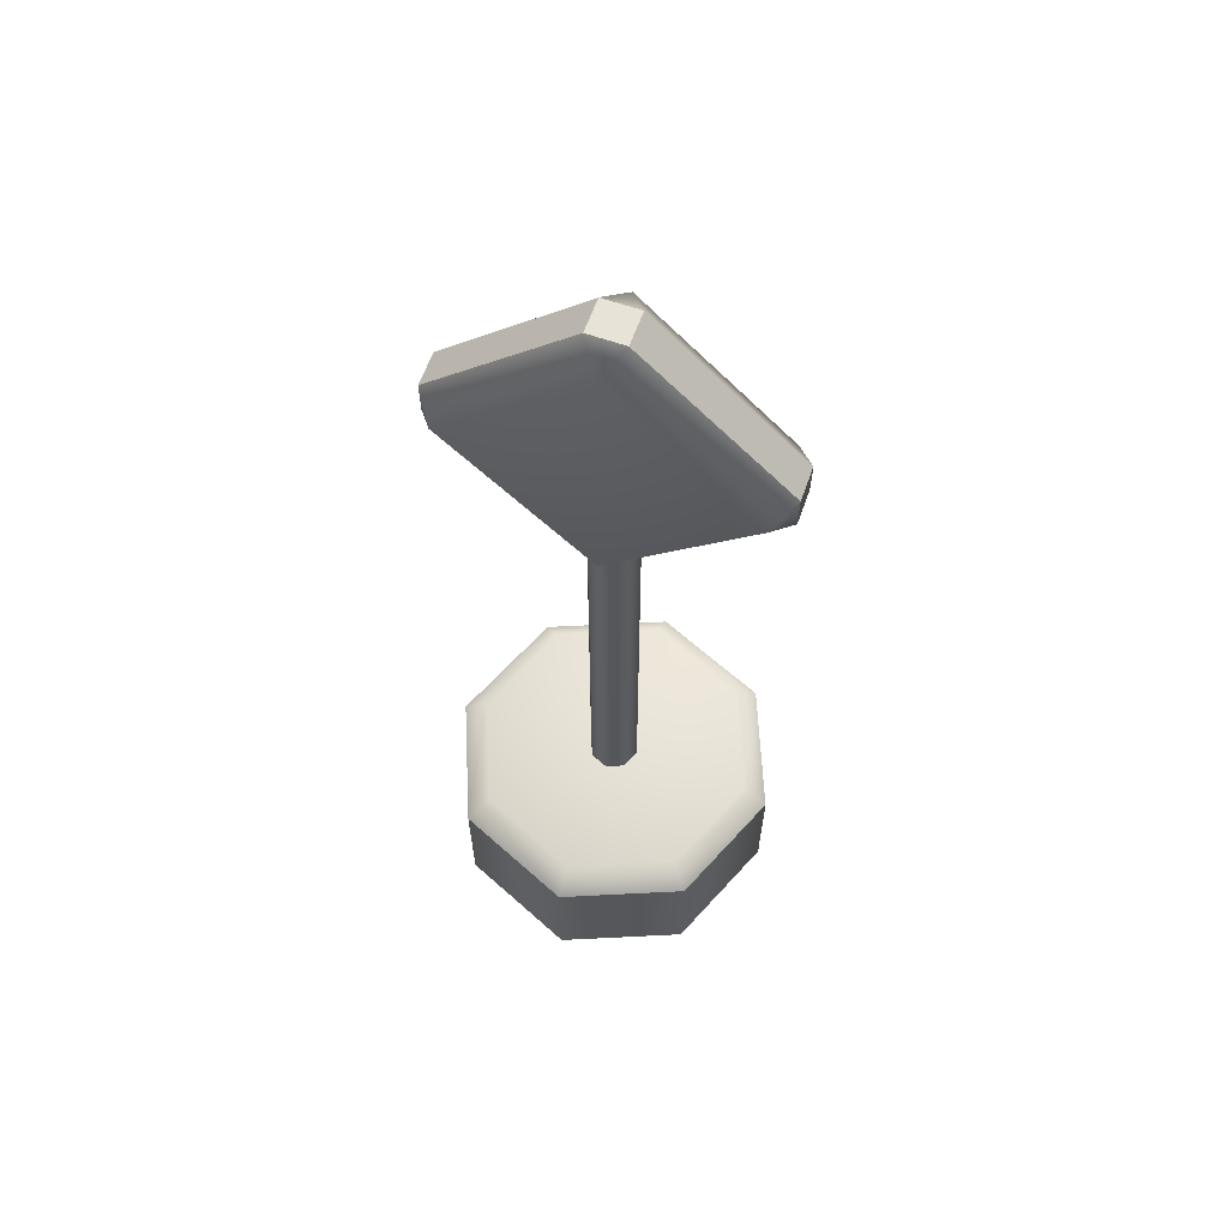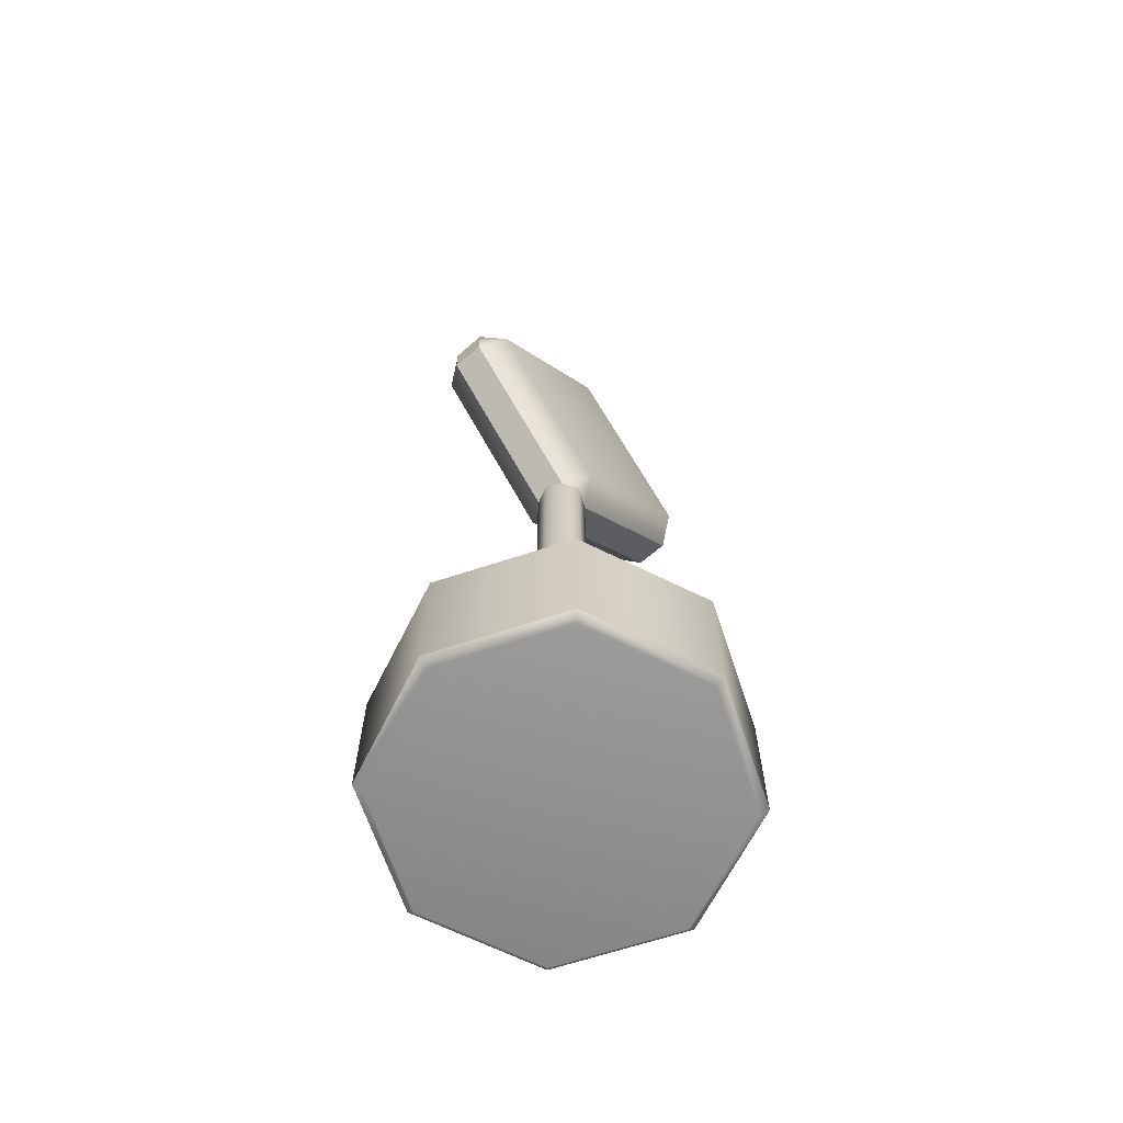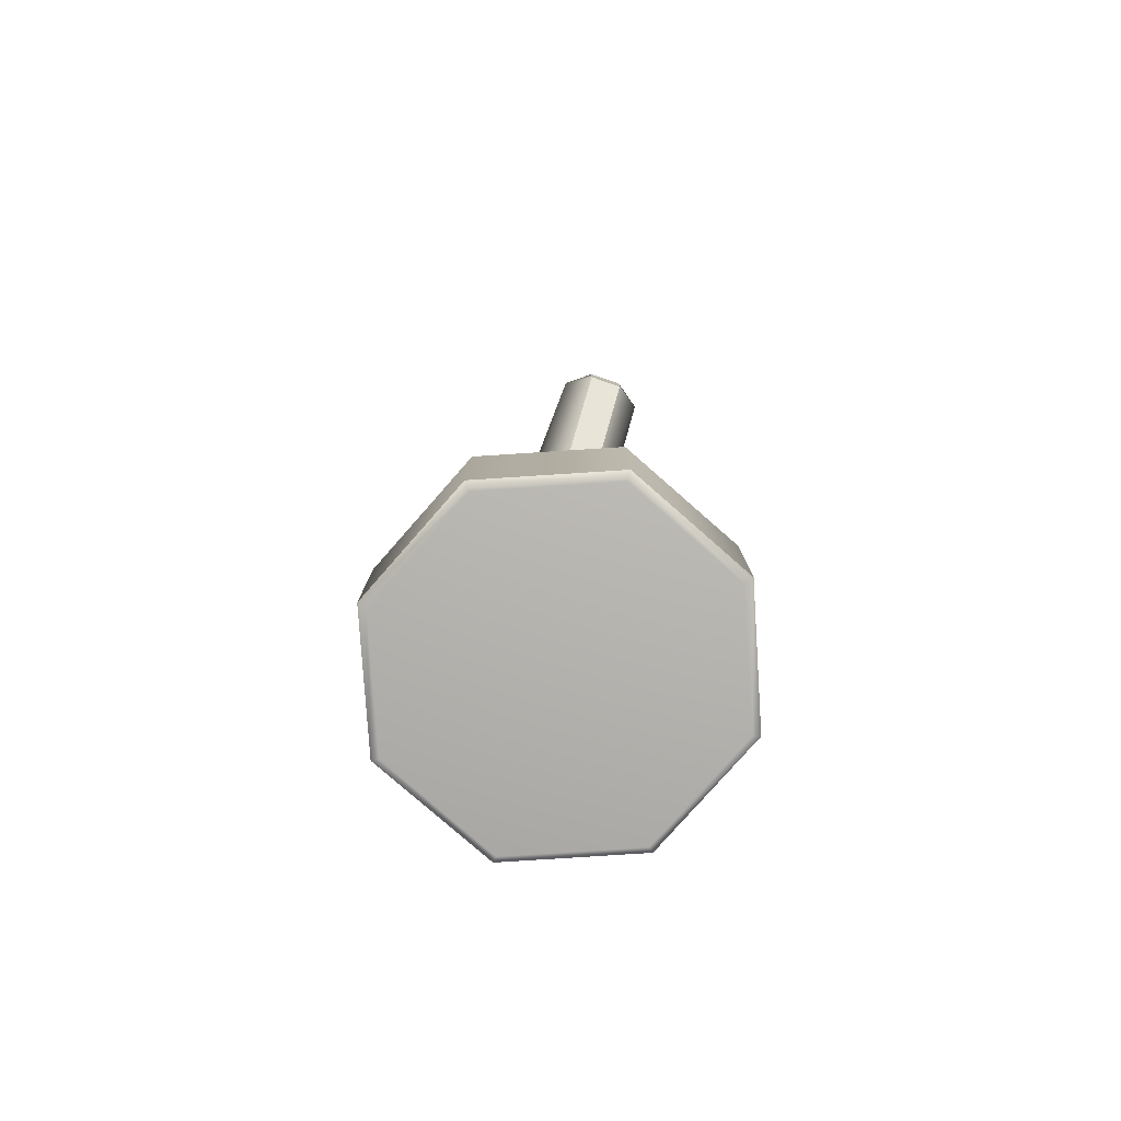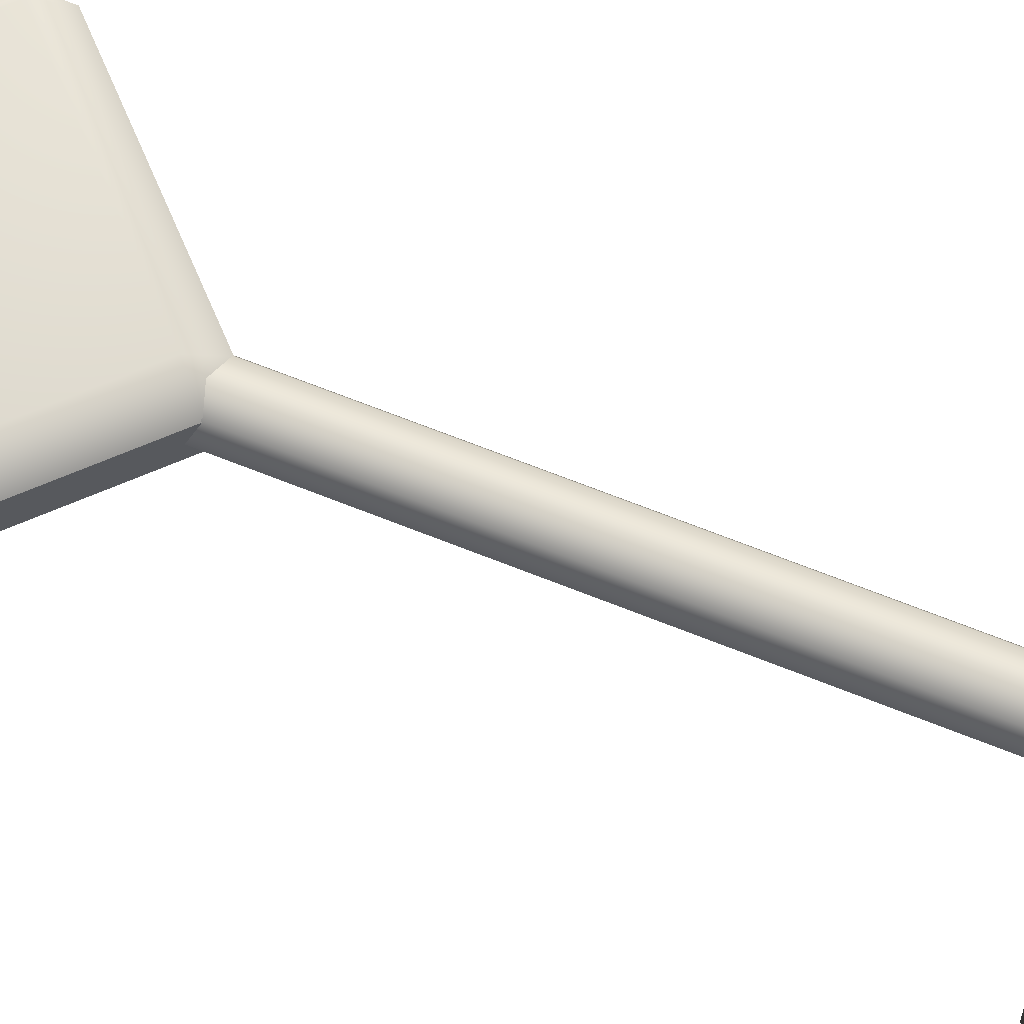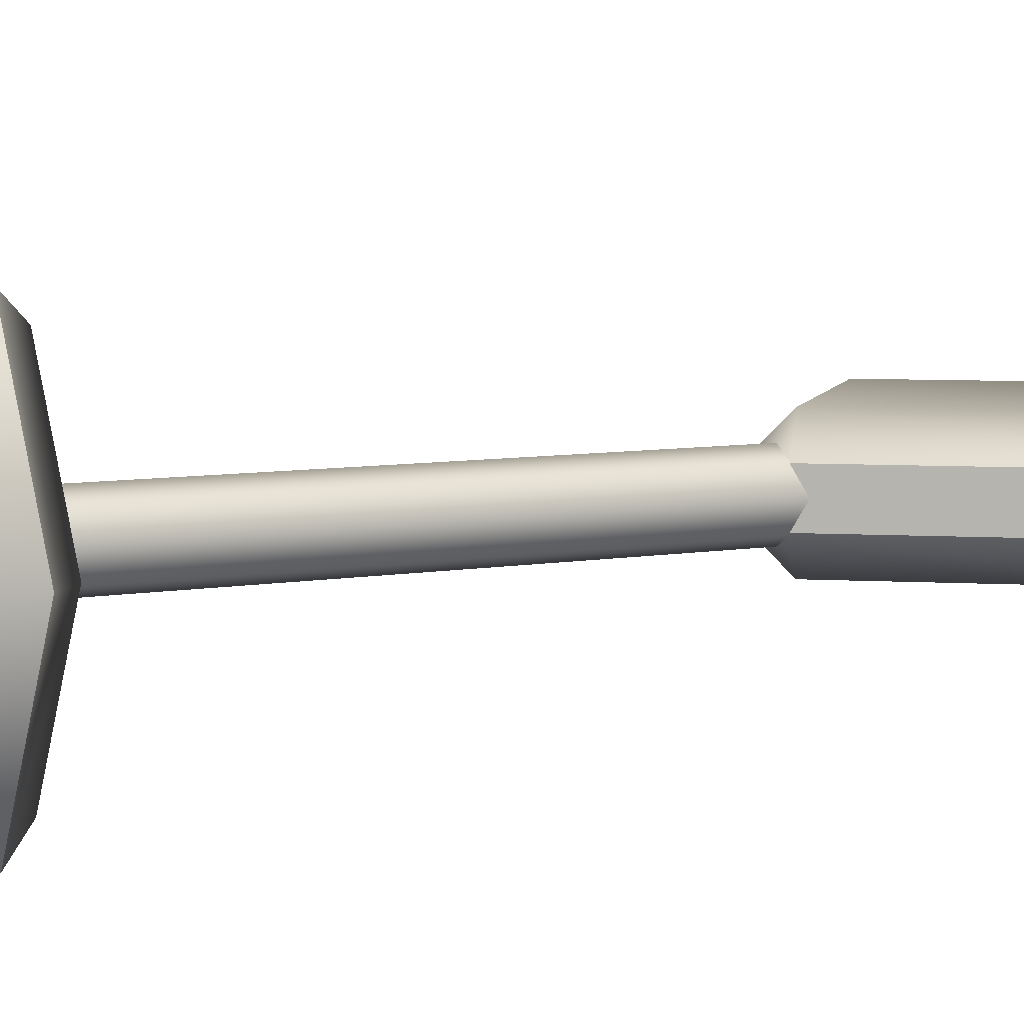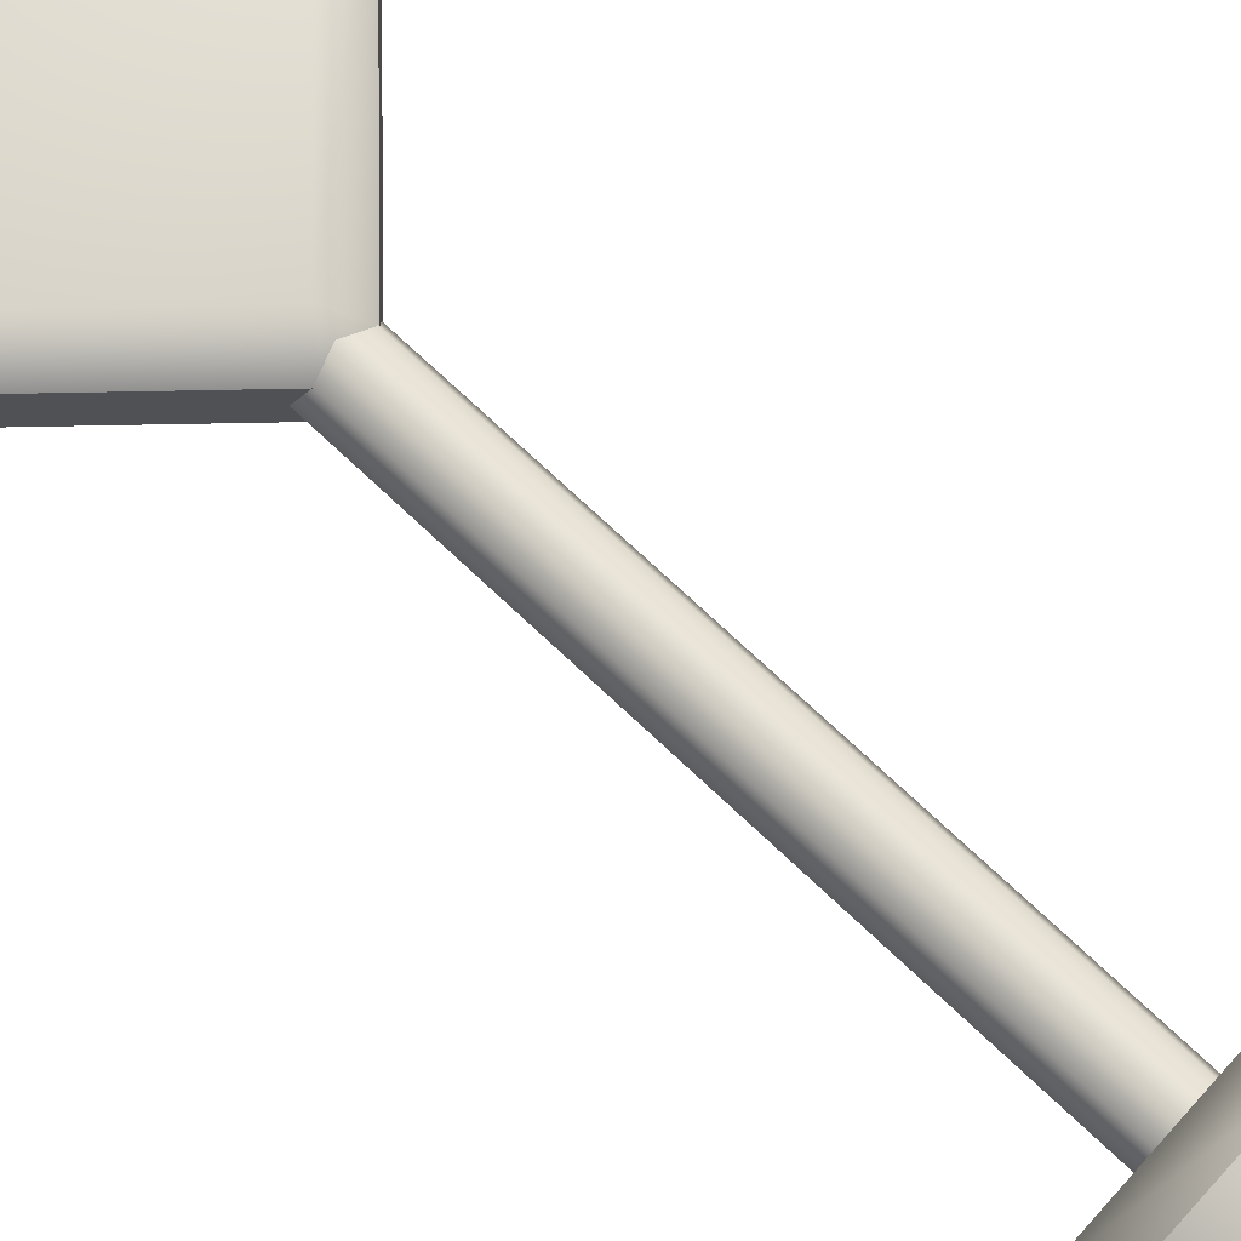
<metadata>
{"format":"obj","ext":"obj","renderer":"f3d","projection":"perspective","resolution":1024,"background":"white","views":[{"elev":62.7,"azim":-160.4,"up":"+Y"},{"elev":-65.7,"azim":-49.1,"up":"+Y"},{"elev":-79.2,"azim":71.2,"up":"+Y"},{"elev":68.1,"azim":-68.2,"up":"+Z"},{"elev":5.7,"azim":56.7,"up":"+Z"},{"elev":69.7,"azim":-46.1,"up":"+Z"}]}
</metadata>
<code>
o RailwaySignDimond
g RailwaySignDimond
v -1.906 3.871 0.2019
v -1.906 3.871 -0.1981
v -0.2089 5.568 0.2019
v -0.2089 5.568 -0.1981
v 0.2153 1.75 -0.1981
v 0.2153 1.75 0.2019
v 1.912 3.447 -0.1981
v 1.912 3.447 0.2019
v 1.912 3.871 0.2019
v 0.2153 5.568 0.2019
v 1.912 3.871 -0.1981
v 0.2153 5.568 -0.1981
v -0.2089 1.75 -0.1981
v -1.906 3.447 -0.1981
v -0.2089 1.75 0.2019
v -1.906 3.447 0.2019
v -1.906 3.447 0.2019
v -1.906 3.871 -0.1981
v -1.906 3.871 0.2019
v -1.906 3.447 -0.1981
v 0.2153 5.568 -0.1981
v -0.2089 5.568 0.2019
v -0.2089 5.568 -0.1981
v 0.2153 5.568 0.2019
v -0.2089 1.75 -0.1981
v 0.2153 1.75 0.2019
v 0.2153 1.75 -0.1981
v -0.2089 1.75 0.2019
v 1.912 3.871 0.2019
v 1.912 3.447 -0.1981
v 1.912 3.447 0.2019
v 1.912 3.871 -0.1981
v 1.912 3.871 -0.1981
v 0.003204 5.356 -0.4981
v 1.7 3.659 -0.4981
v 0.2153 5.568 -0.1981
v 0.2153 1.75 -0.1981
v 0.003204 1.962 -0.4981
v 1.912 3.447 -0.1981
v -1.694 3.659 -0.4981
v -0.2089 5.568 -0.1981
v 0.003204 5.356 -0.4981
v 0.2153 5.568 -0.1981
v -0.2089 5.568 -0.1981
v -1.906 3.871 -0.1981
v -1.906 3.447 -0.1981
v 0.003204 1.962 -0.4981
v -1.694 3.659 -0.4981
v -0.2089 1.75 -0.1981
v -1.906 3.871 -0.1981
v 0.2153 1.75 -0.1981
v -0.2089 1.75 0.2019
v -1.694 3.659 0.5019
v 0.003204 1.962 0.5019
v -1.906 3.447 0.2019
v 1.7 3.659 0.5019
v 0.003204 5.356 0.5019
v -1.694 3.659 0.5019
v -1.906 3.447 0.2019
v -1.906 3.871 0.2019
v -1.906 3.871 0.2019
v -0.2089 5.568 0.2019
v 0.2153 1.75 0.2019
v -0.2089 1.75 0.2019
v 0.003204 1.962 0.5019
v 1.912 3.447 0.2019
v 1.7 3.659 0.5019
v 0.2153 5.568 0.2019
v 1.7 3.659 0.5019
v 0.003204 5.356 0.5019
v 1.912 3.871 0.2019
v 1.912 3.447 0.2019
v -0.2089 5.568 0.2019
v -0.3 -3.592 0
v -0.3 1.908 0
v -0.2121 -3.592 0.2121
v -0.2121 1.908 0.2121
v -0.2121 -3.592 0.2121
v -0.2121 1.908 0.2121
v 0 -3.592 0.3
v 0 1.908 0.3
v 0.2121 -3.592 0.2121
v 0.2121 1.908 0.2121
v 0.2121 -3.592 0.2121
v 0.2121 1.908 0.2121
v 0.3 -3.592 0
v 0.3 1.908 0
v 0.2121 -3.592 -0.2121
v 0.2121 1.908 -0.2121
v 0.2121 -3.592 -0.2121
v 0.2121 1.908 -0.2121
v 0 -3.592 -0.3
v 0 1.908 -0.3
v -0.2121 -3.592 -0.2121
v -0.2121 1.908 -0.2121
v -0.2121 -3.592 -0.2121
v -0.2121 1.908 -0.2121
v -2 -5.468 0
v -2 -3.868 0
v -1.414 -5.468 1.414
v -1.414 -3.868 1.414
v -1.414 -5.468 1.414
v -1.414 -3.868 1.414
v 0 -5.468 2
v 0 -3.868 2
v 0 -5.468 2
v 0 -3.868 2
v 1.414 -5.468 1.414
v 1.414 -3.868 1.414
v 1.414 -5.468 1.414
v 1.414 -3.868 1.414
v 2 -5.468 0
v 2 -3.868 0
v 2 -5.468 0
v 2 -3.868 0
v 1.414 -5.468 -1.414
v 1.414 -3.868 -1.414
v 1.414 -5.468 -1.414
v 1.414 -3.868 -1.414
v 0 -5.468 -2
v 1.414 -3.868 -1.414
v 0 -3.868 -2
v 0 -5.468 -2
v -1.414 -5.468 -1.414
v -1.414 -3.868 -1.414
v -1.414 -5.468 -1.414
v -1.414 -3.868 -1.414
v -2 -5.468 0
v -2 -3.868 0
v 1.202 -3.568 1.202
v 2 -3.868 0
v 1.414 -3.868 1.414
v 1.7 -3.568 0
v 1.7 -3.568 0
v 1.414 -3.868 -1.414
v 2 -3.868 0
v 1.202 -3.568 -1.202
v 1.202 -3.568 1.202
v 0 -3.568 0
v 1.7 -3.568 0
v 1.202 -3.568 -1.202
v 0 -3.868 -2
v 1.414 -3.868 -1.414
v 0 -3.568 -1.7
v 0 -3.568 1.7
v 0 -3.868 2
v 0 -3.568 1.7
v 0 -3.568 -1.7
v -1.414 -3.868 -1.414
v 0 -3.868 -2
v -1.202 -3.568 -1.202
v -1.202 -3.568 -1.202
v -1.202 -3.568 1.202
v -1.7 -3.568 0
v -1.202 -3.568 1.202
v 0 -3.868 2
v -1.414 -3.868 1.414
v 0 -3.568 1.7
v -2 -3.868 0
v -1.414 -3.868 -1.414
v -1.7 -3.568 0
v -2 -3.868 0
v 0 -5.568 1.9
v -1.414 -5.468 1.414
v 0 -5.468 2
v -1.344 -5.568 1.344
v -2 -5.468 0
v -1.9 -5.568 0
v 0 -5.568 0
v 1.344 -5.568 1.344
v 0 -5.468 2
v 1.414 -5.468 1.414
v 0 -5.568 1.9
v 1.344 -5.568 1.344
v -1.414 -5.468 -1.414
v -1.344 -5.568 -1.344
v 1.9 -5.568 0
v 2 -5.468 0
v 1.9 -5.568 0
v 1.344 -5.568 -1.344
v 0 -5.568 -1.9
v 0 -5.468 -2
v 2 -5.468 0
v 1.414 -5.468 -1.414
v 0 -5.568 -1.9
v 1.414 -5.468 -1.414
v 0 -5.468 -2
g pb_Mesh333654_0
f 3 2 1
f 3 4 2
f 7 6 5
f 7 8 6
f 11 10 9
f 11 12 10
f 15 14 13
f 15 16 14
f 19 18 17
f 18 20 17
f 23 22 21
f 22 24 21
f 27 26 25
f 26 28 25
f 31 30 29
f 30 32 29
f 35 34 33
f 34 36 33
f 38 35 37
f 35 39 37
f 34 38 40
f 34 35 38
f 43 42 41
f 33 39 35
f 45 44 40
f 44 34 40
f 48 47 46
f 47 49 46
f 48 46 50
f 51 49 47
f 54 53 52
f 53 55 52
f 56 53 54
f 56 57 53
f 60 59 58
f 53 57 61
f 57 62 61
f 65 64 63
f 67 65 66
f 65 63 66
f 70 69 68
f 69 71 68
f 69 72 71
f 68 73 70
g pb_Mesh333654_1
f 76 75 74
f 76 77 75
f 80 79 78
f 80 81 79
f 82 81 80
f 82 83 81
f 86 85 84
f 86 87 85
f 88 87 86
f 88 89 87
f 92 91 90
f 92 93 91
f 94 93 92
f 94 95 93
f 74 97 96
f 74 75 97
g pb_Mesh333654_2
f 100 99 98
f 100 101 99
f 104 103 102
f 104 105 103
f 108 107 106
f 108 109 107
f 112 111 110
f 112 113 111
f 116 115 114
f 116 117 115
f 120 119 118
f 123 122 121
f 124 122 123
f 124 125 122
f 128 127 126
f 128 129 127
f 132 131 130
f 131 133 130
f 136 135 134
f 135 137 134
f 140 139 138
f 141 139 140
f 143 142 141
f 142 144 141
f 144 139 141
f 146 132 145
f 132 130 145
f 138 139 147
f 150 149 148
f 149 151 148
f 152 139 144
f 147 139 153
f 154 139 152
f 153 139 154
f 157 156 155
f 156 158 155
f 160 159 152
f 159 154 152
f 162 157 161
f 157 155 161
f 165 164 163
f 164 166 163
f 164 167 166
f 167 168 166
f 166 169 163
f 168 169 166
f 172 171 170
f 171 173 170
f 163 169 174
f 167 175 168
f 175 176 168
f 176 169 168
f 178 172 177
f 172 170 177
f 174 169 179
f 179 169 180
f 181 169 176
f 180 169 181
f 175 182 176
f 182 181 176
f 184 183 180
f 183 179 180
f 187 186 185
f 184 180 181

</code>
